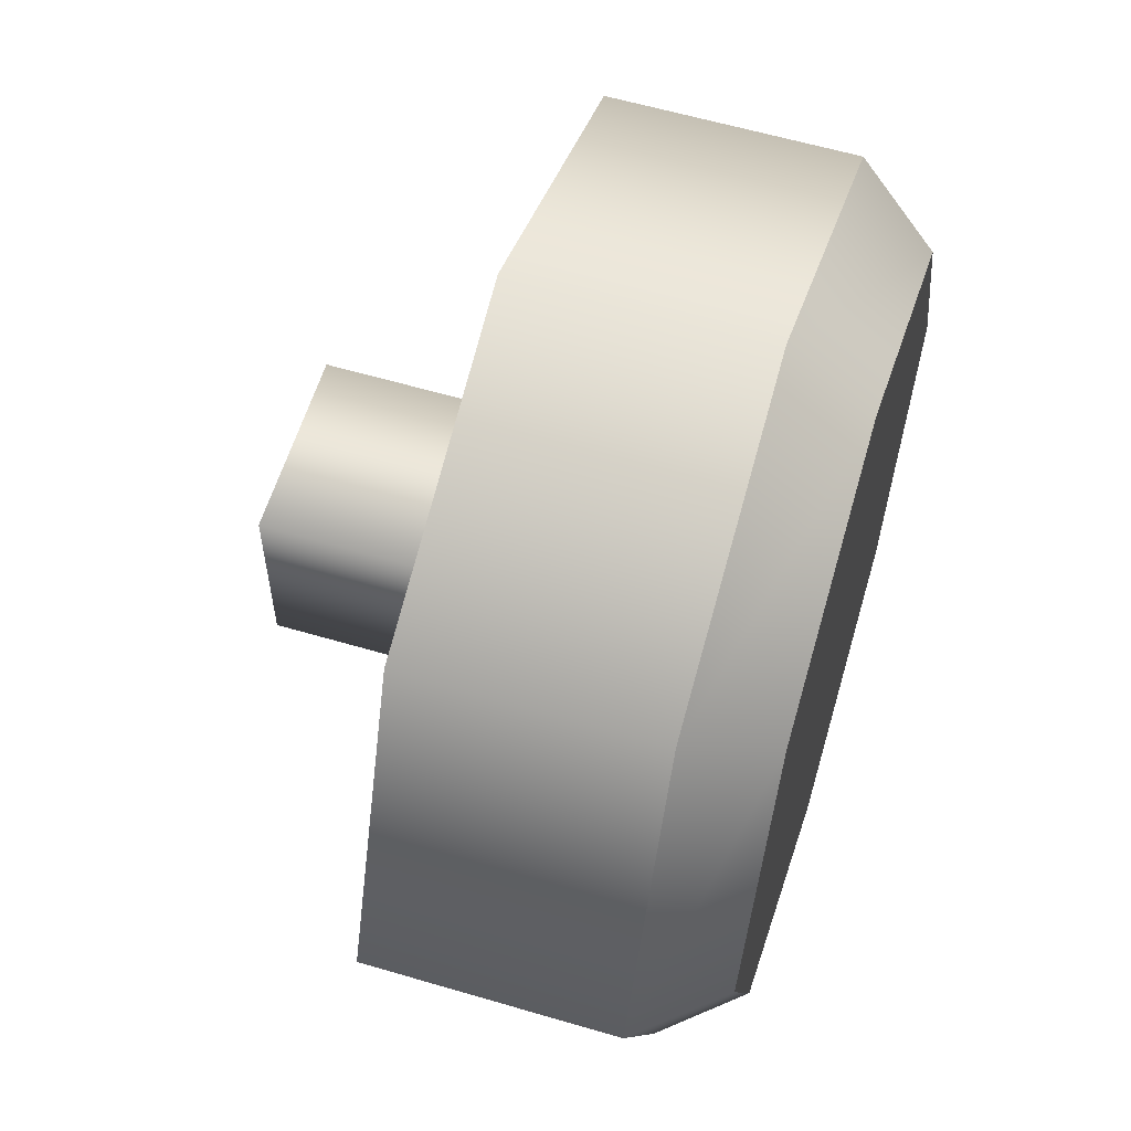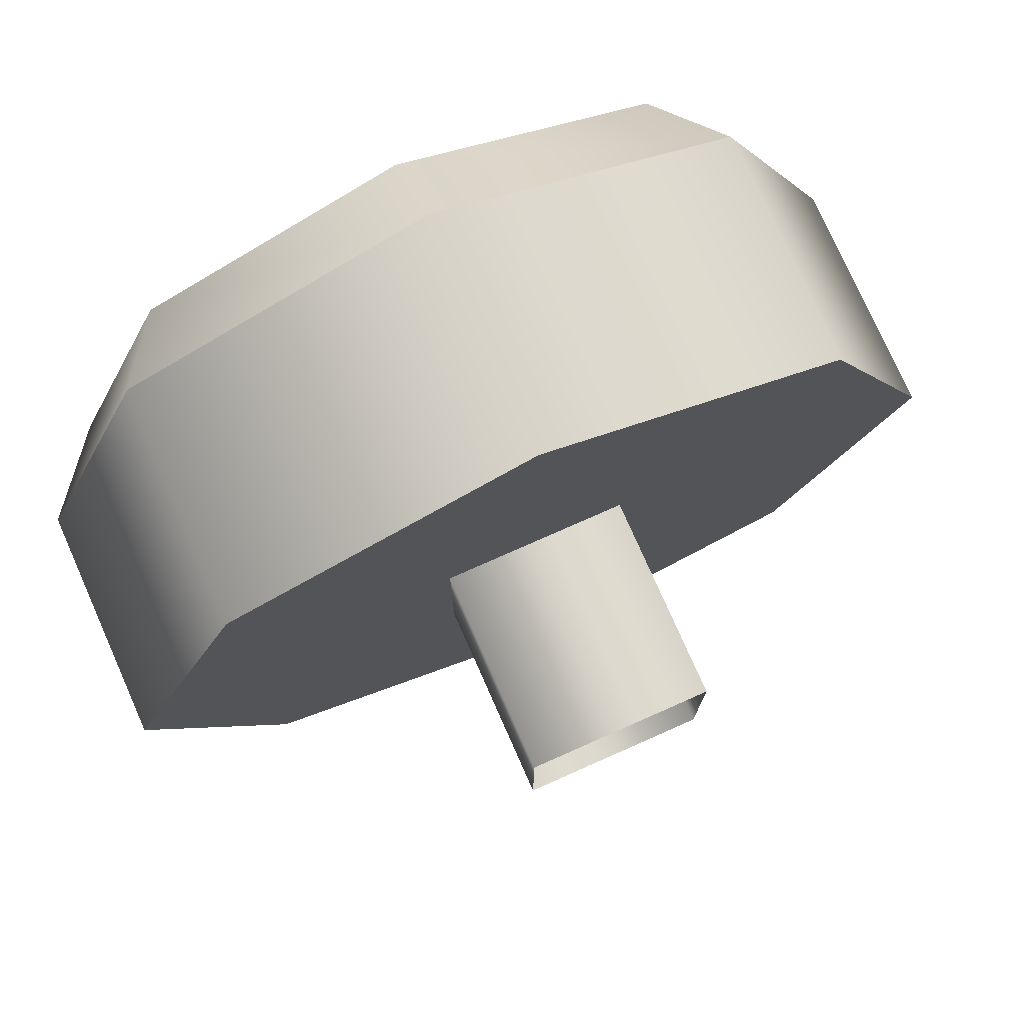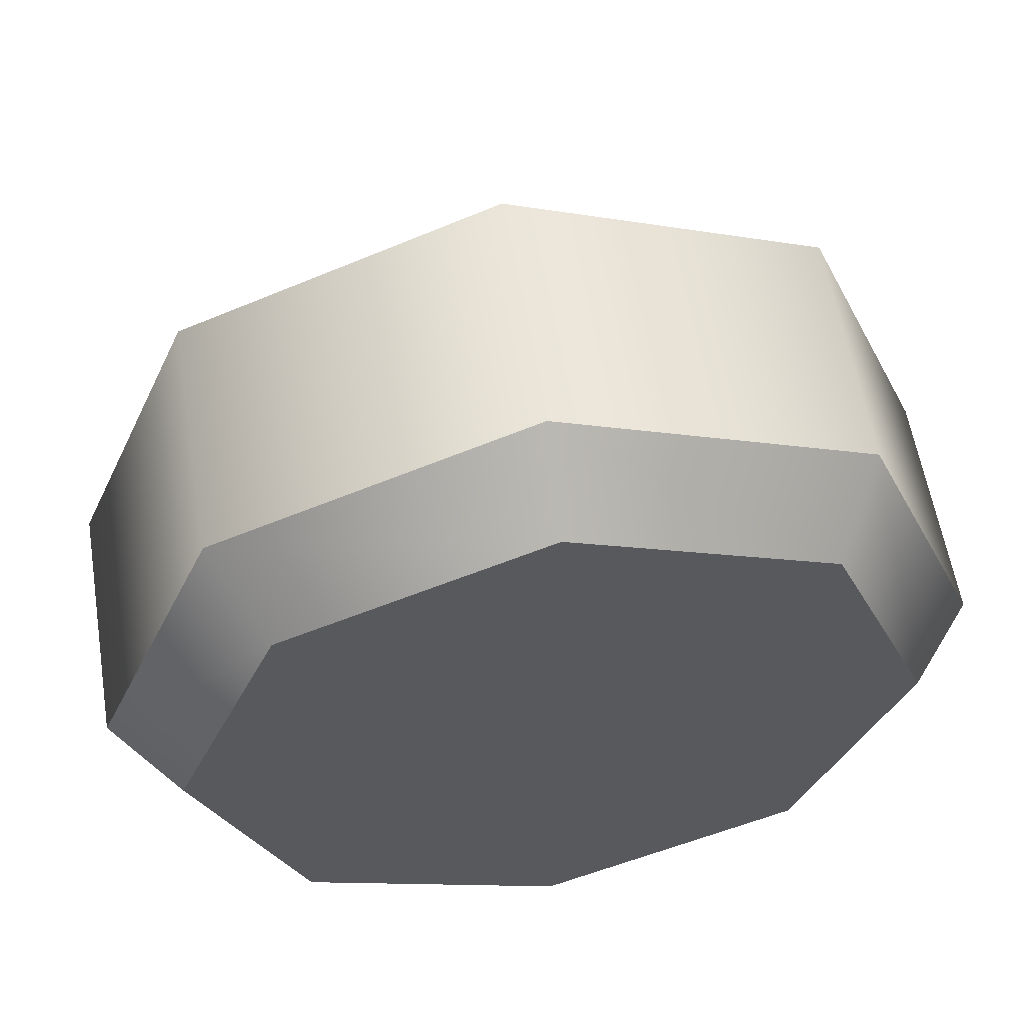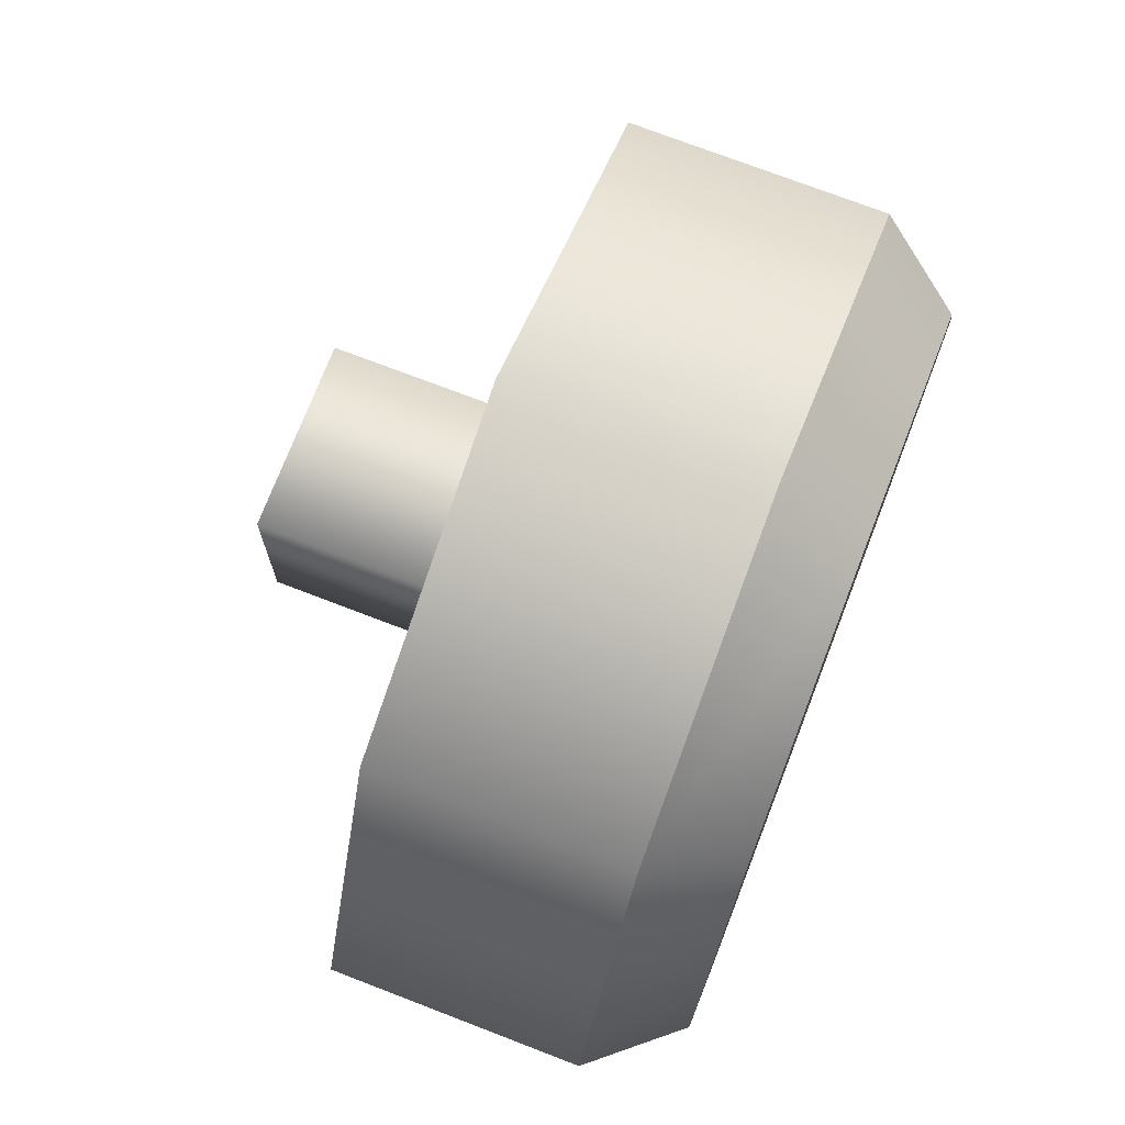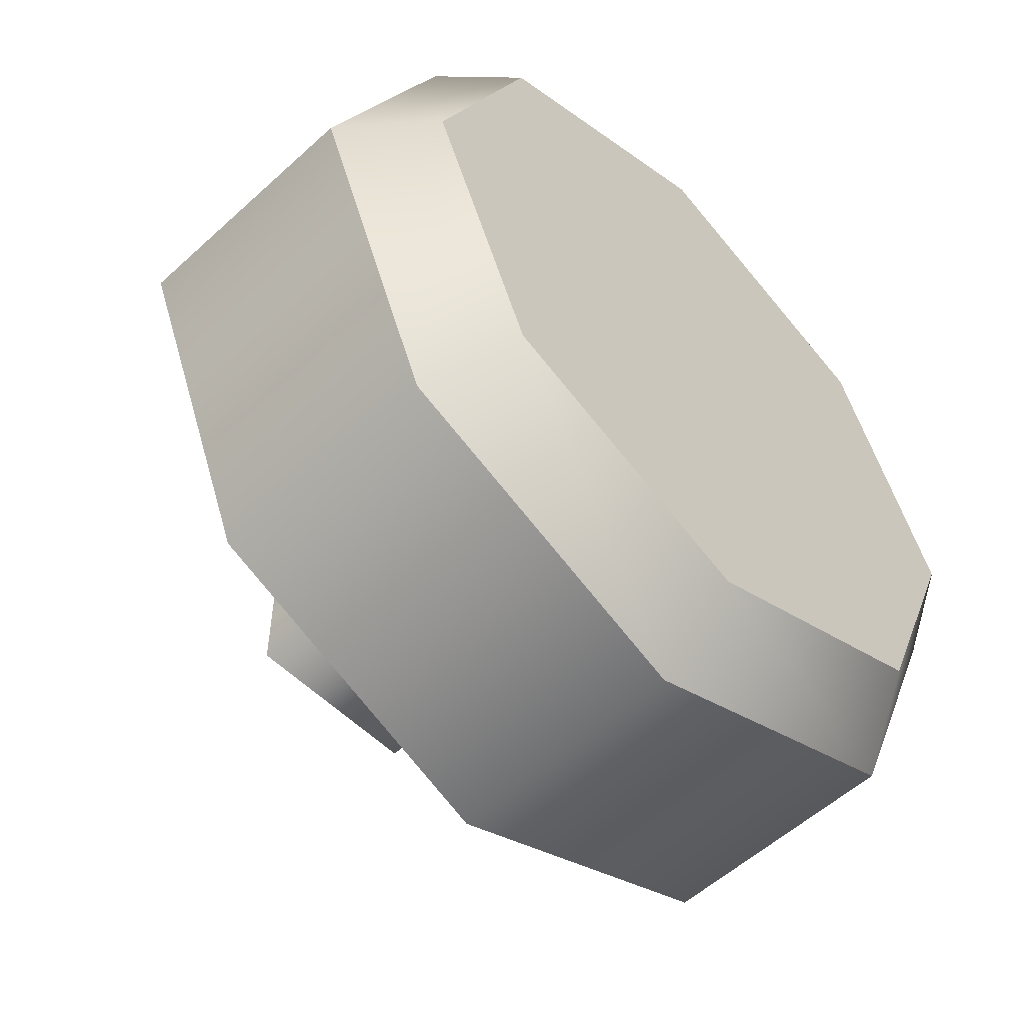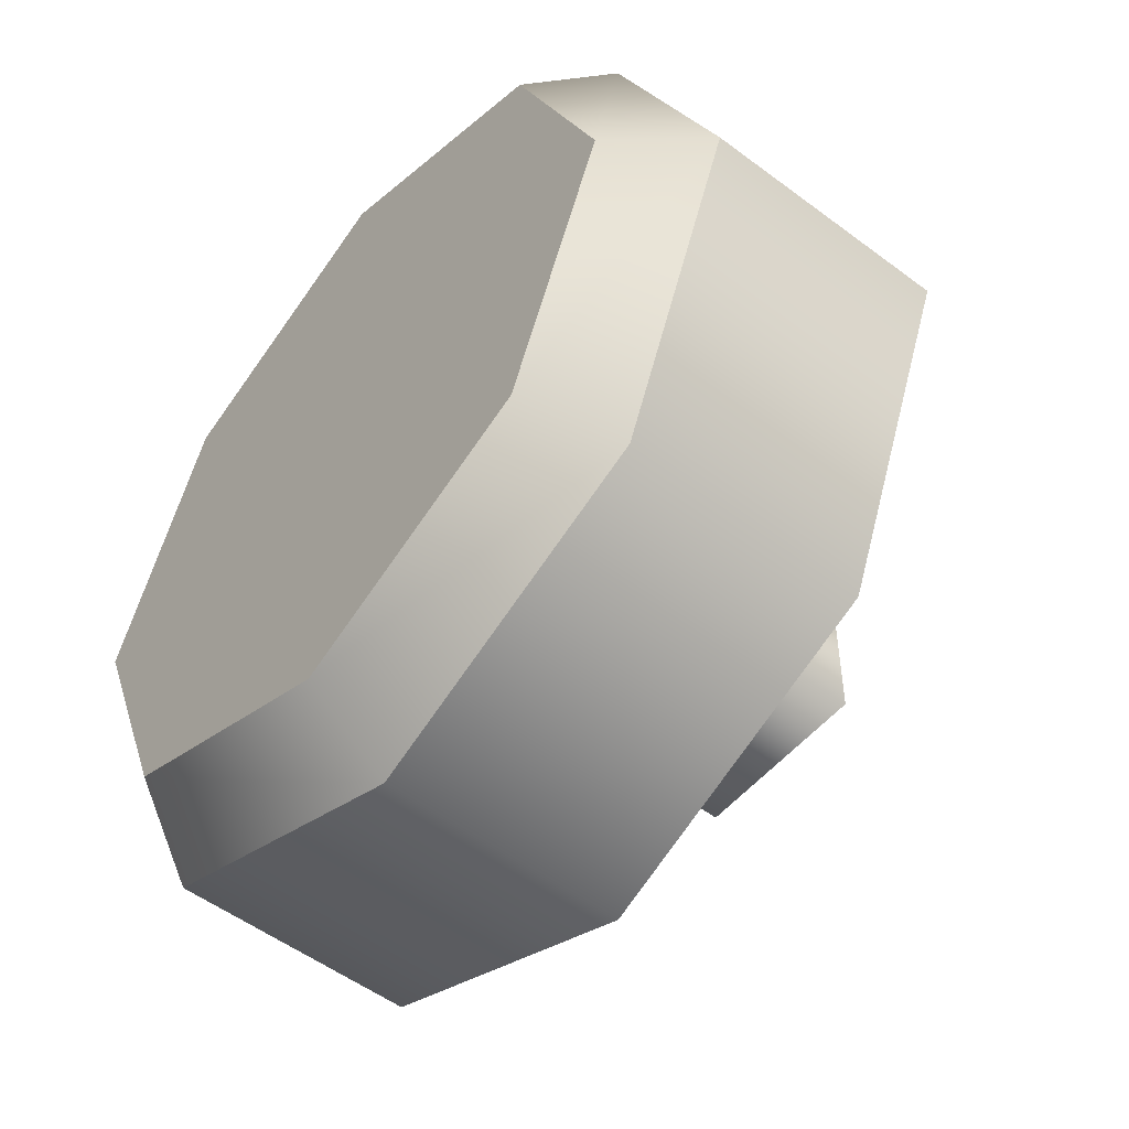
<metadata>
{"format":"obj","ext":"obj","renderer":"f3d","projection":"perspective","resolution":1024,"background":"white","views":[{"elev":59.4,"azim":-73.1,"up":"+Y"},{"elev":76.7,"azim":156.1,"up":"+Y"},{"elev":57.9,"azim":-9.3,"up":"+Y"},{"elev":73.1,"azim":-68.9,"up":"+Y"},{"elev":-54.9,"azim":-46.0,"up":"+Y"},{"elev":-52.5,"azim":51.0,"up":"+Y"}]}
</metadata>
<code>
v 1.77 1.77 1.189
v 0 2.503 1.189
v -1.77 1.77 1.189
v -2.503 0 1.189
v -1.77 -1.77 1.189
v 0 -2.503 1.189
v 1.77 -1.77 1.189
v 2.503 0 1.189
v 0 0 1.189
v 0 0 3.036
v 1.77 1.77 2.574
v 1.492 1.492 3.036
v 0 2.503 2.574
v 0 2.11 3.036
v -1.77 1.77 2.574
v -1.492 1.492 3.036
v -2.503 0 2.574
v -2.11 0 3.036
v -1.77 -1.77 2.574
v -1.492 -1.492 3.036
v 0 -2.503 2.574
v 0 -2.11 3.036
v 1.77 -1.77 2.574
v 1.492 -1.492 3.036
v 2.503 0 2.574
v 2.11 0 3.036
v 0.5337 0.5337 1.604
v -0.5337 0.5337 1.604
v 0.5337 -0.5337 1.604
v -0.5337 -0.5337 1.604
v 0.5337 -0.5337 0
v -0.5337 -0.5337 0
v 0.5337 0.5337 0
v -0.5337 0.5337 0
f 2 1 9
f 3 2 9
f 4 3 9
f 5 4 9
f 6 5 9
f 7 6 9
f 8 7 9
f 1 8 9
f 11 12 26 25
f 12 11 13 14
f 14 13 15 16
f 16 15 17 18
f 18 17 19 20
f 20 19 21 22
f 22 21 23 24
f 24 23 25 26
f 1 2 13 11
f 2 3 15 13
f 3 4 17 15
f 4 5 19 17
f 5 6 21 19
f 6 7 23 21
f 7 8 25 23
f 8 1 11 25
f 12 14 10
f 14 16 10
f 16 18 10
f 18 20 10
f 20 22 10
f 22 24 10
f 24 26 10
f 26 12 10
f 29 30 32 31
f 33 34 28 27
f 28 34 32 30
f 33 27 29 31

</code>
